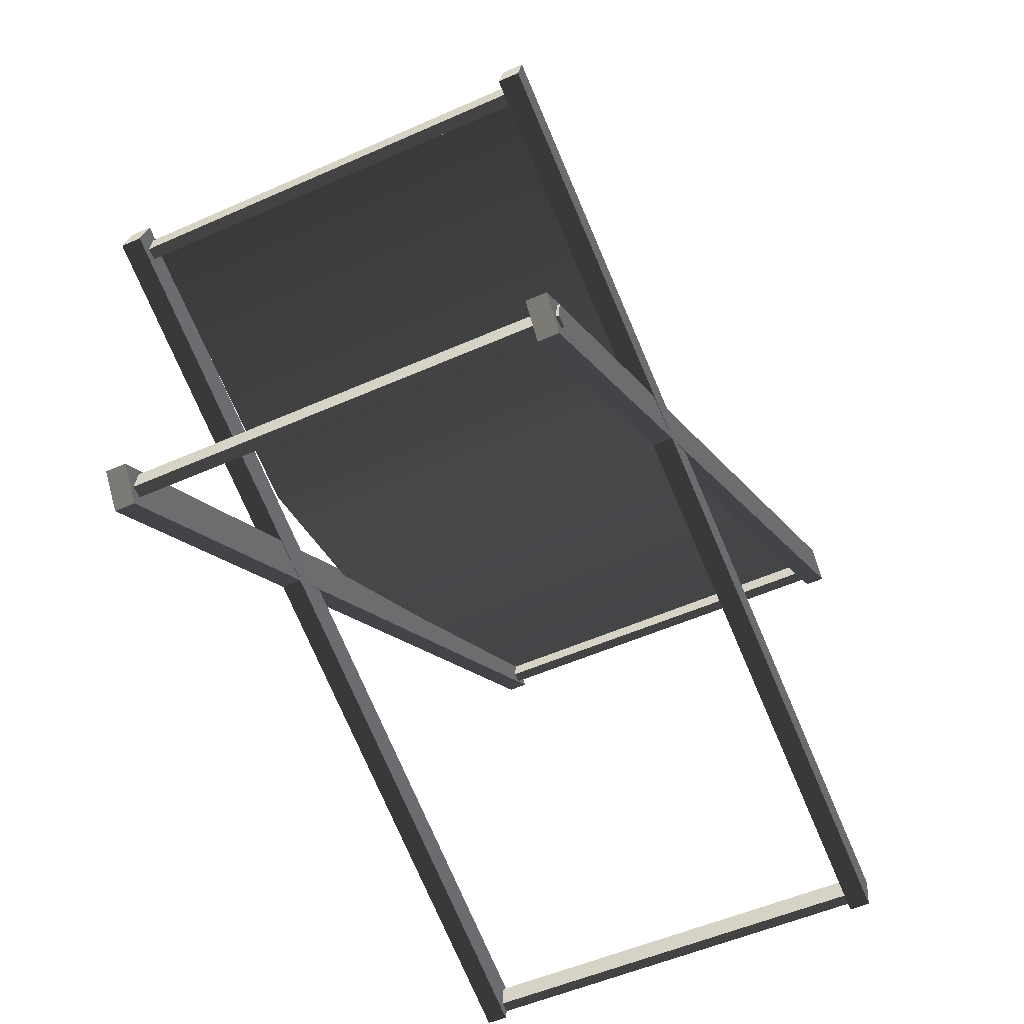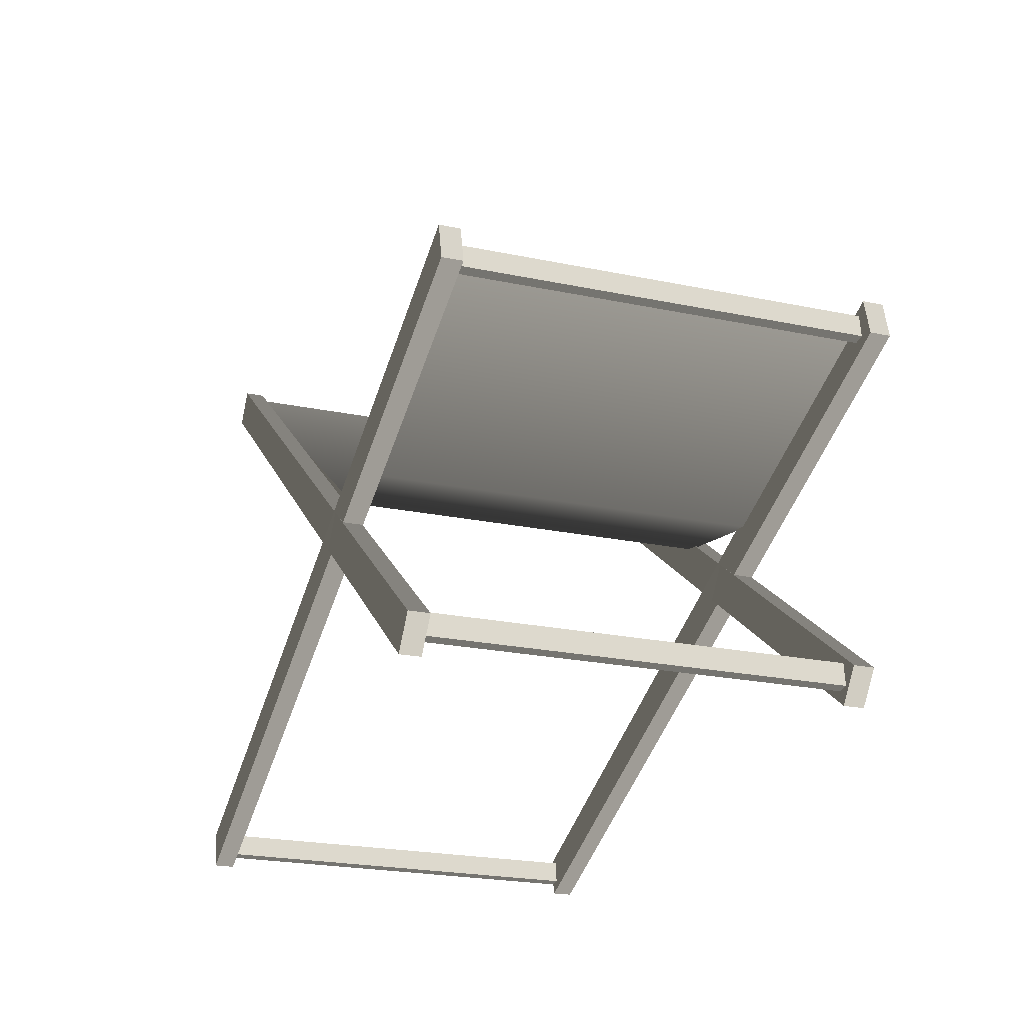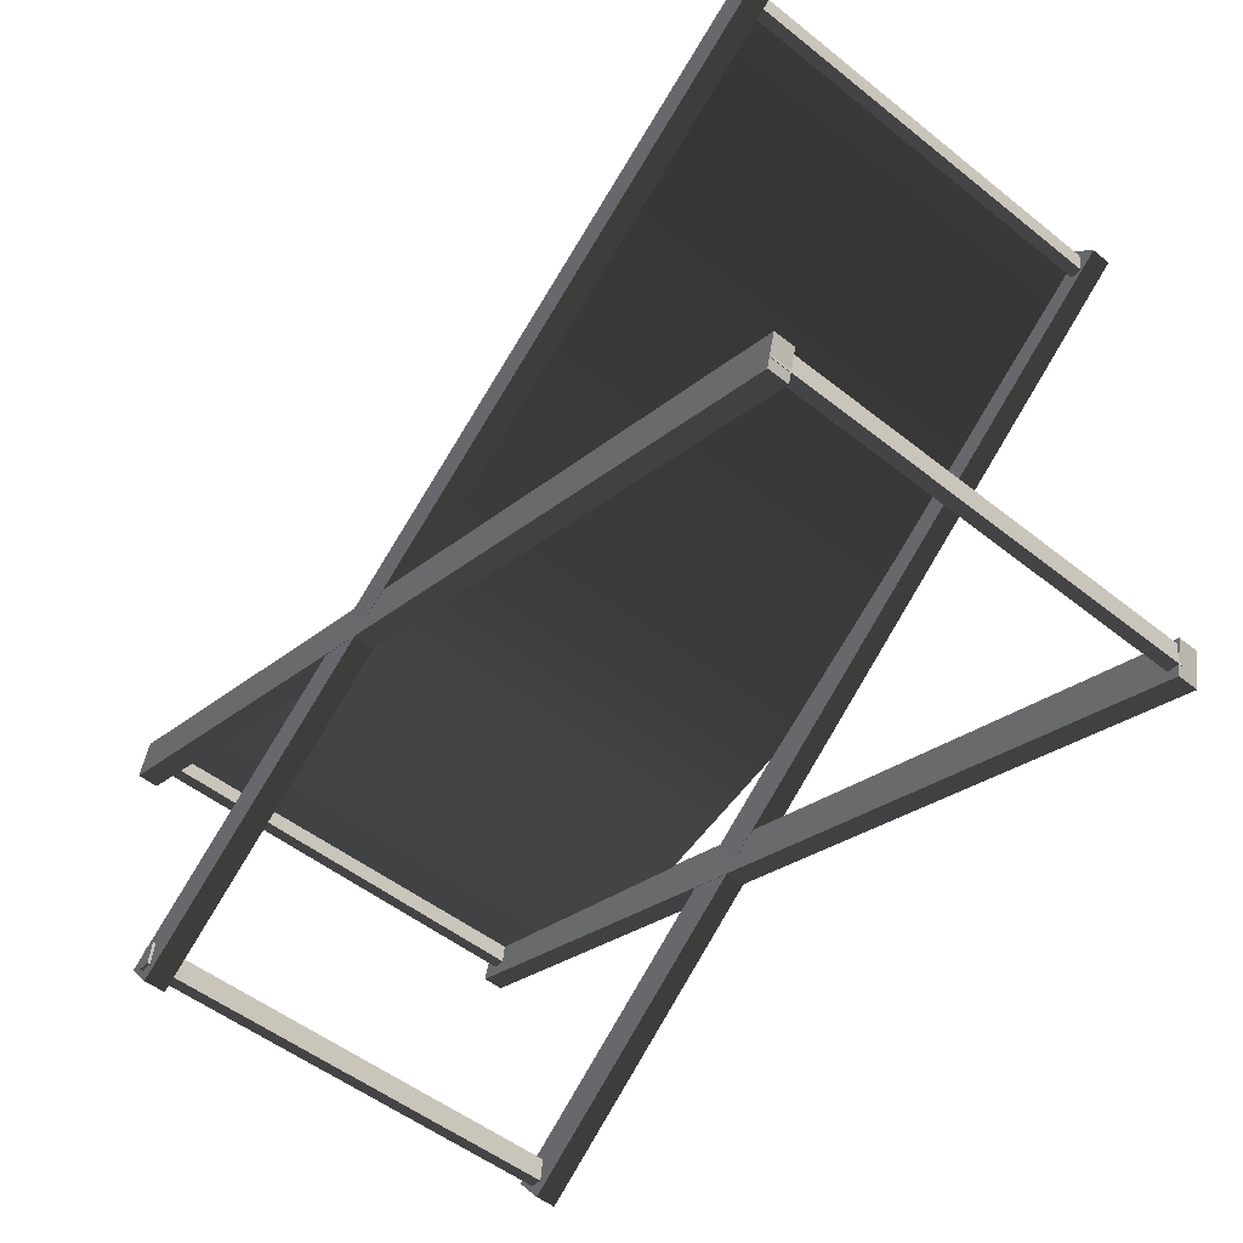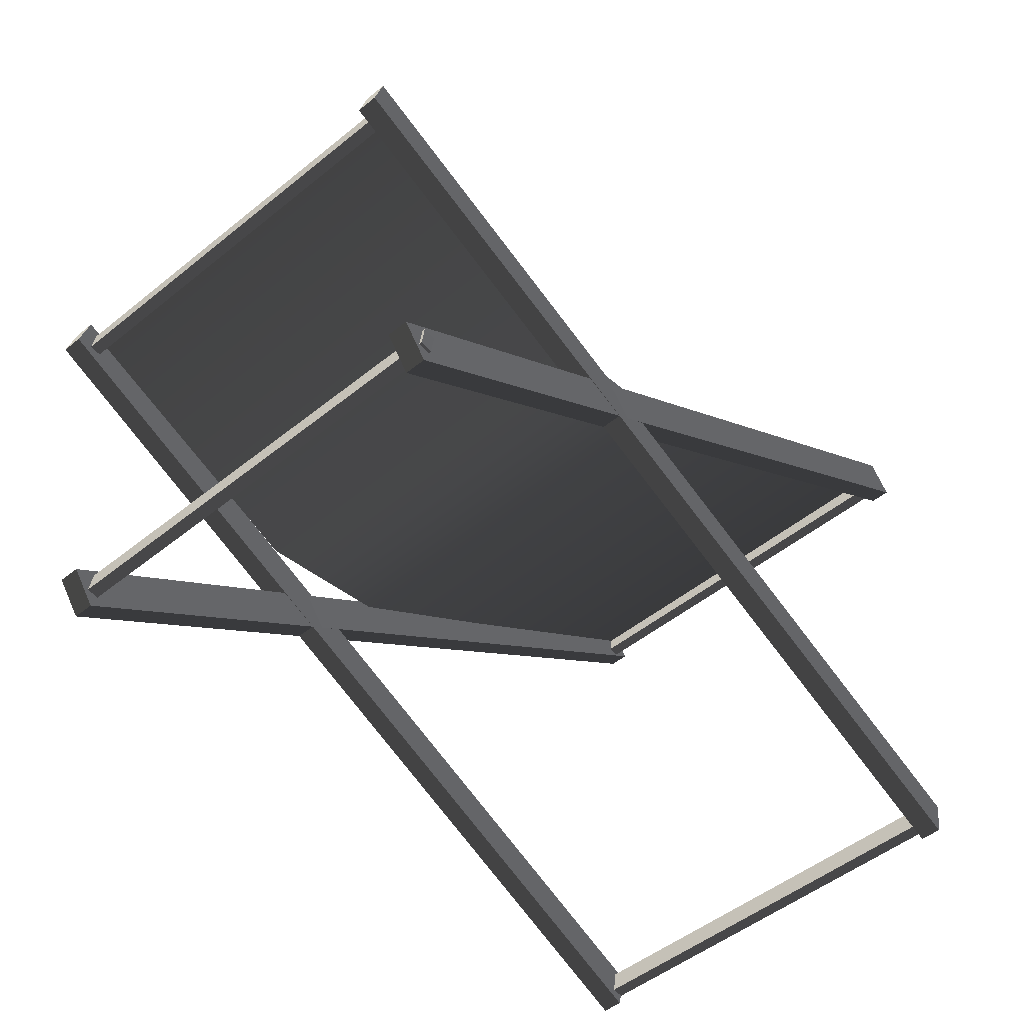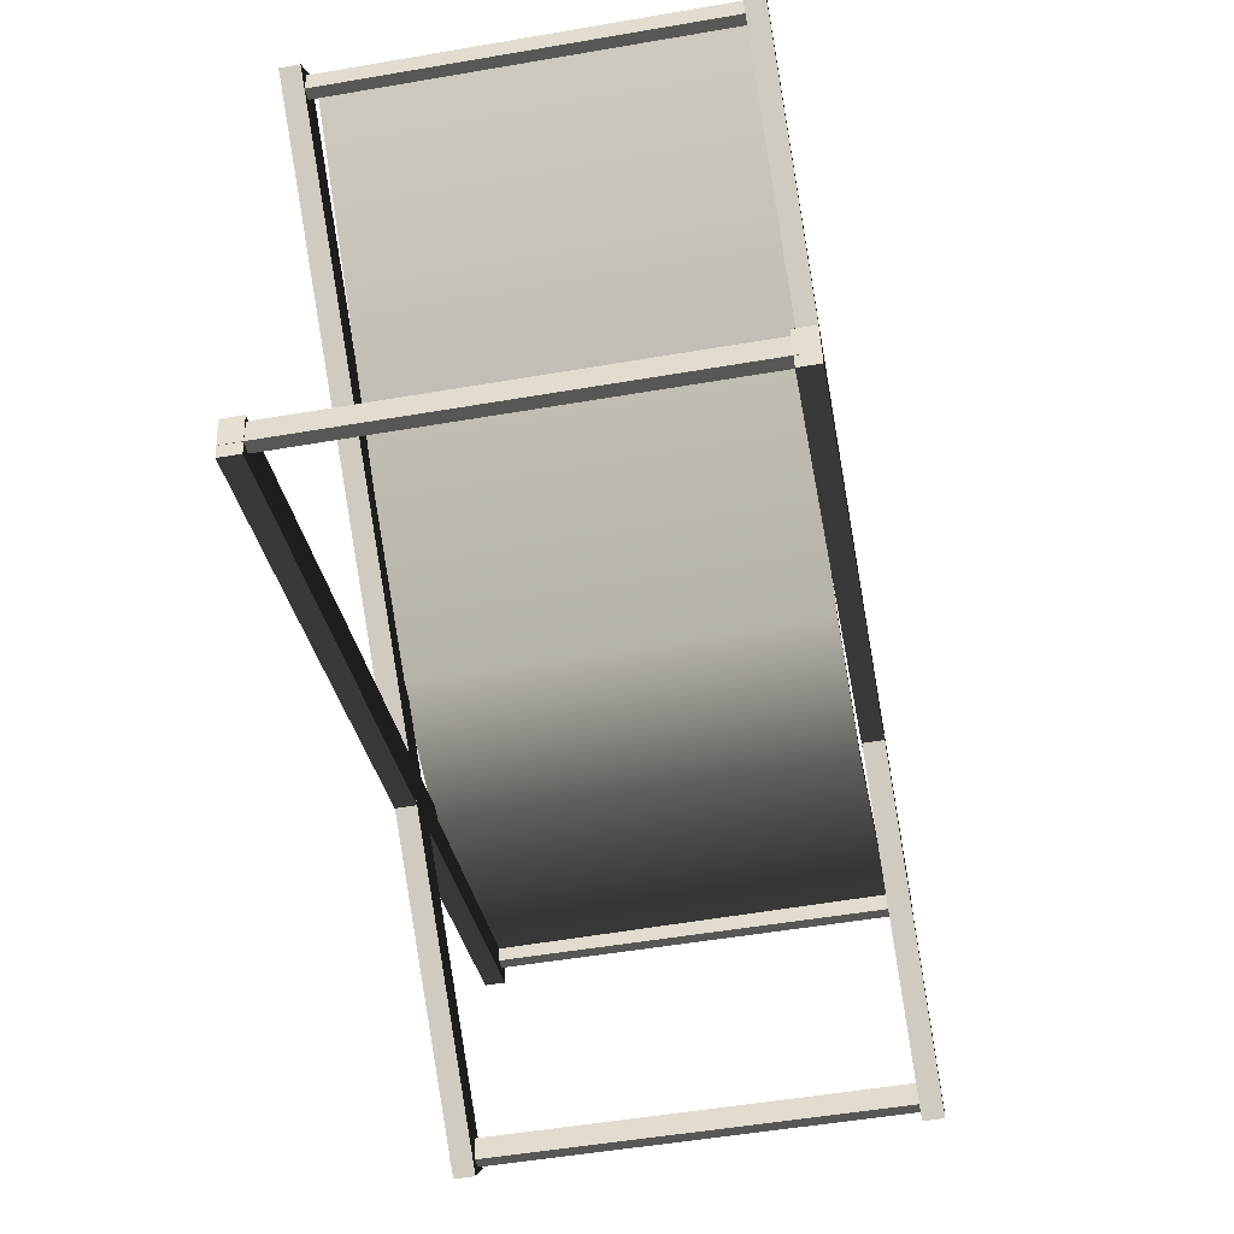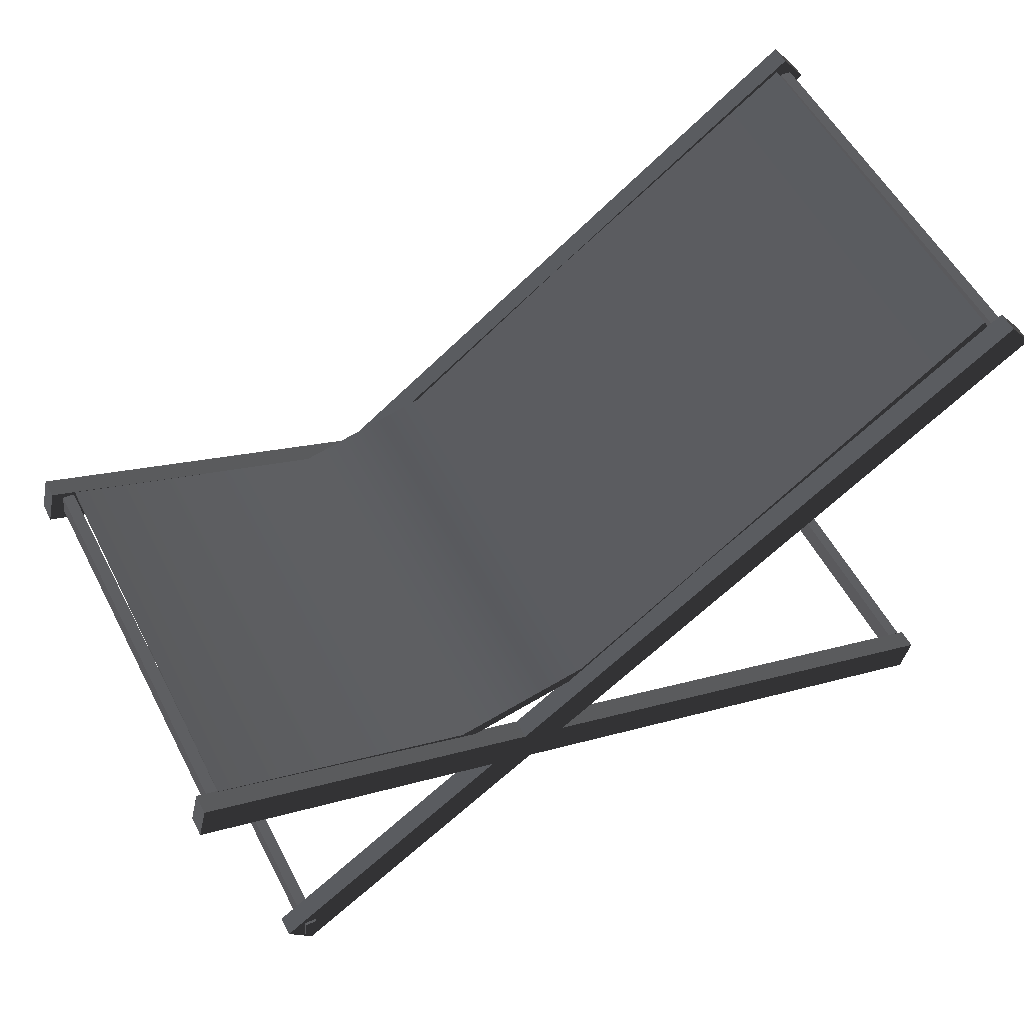
<metadata>
{"format":"obj","ext":"obj","renderer":"f3d","projection":"perspective","resolution":1024,"background":"white","views":[{"elev":-53.9,"azim":115.5,"up":"+Z"},{"elev":-23.7,"azim":71.2,"up":"+Z"},{"elev":-52.7,"azim":-130.0,"up":"+Z"},{"elev":-51.7,"azim":131.3,"up":"+Z"},{"elev":-53.9,"azim":-79.4,"up":"+Z"},{"elev":54.6,"azim":153.1,"up":"+Z"}]}
</metadata>
<code>
v -0.1174 0.05812 0.07328
v -0.1111 0.05816 0.0813
v -0.111 0.05288 0.0813
v -0.1174 0.05285 0.07328
v -0.1111 0.05816 0.0813
v 0.09939 0.05596 -0.07328
v 0.09943 0.05069 -0.07328
v -0.111 0.05288 0.0813
v 0.09939 0.05596 -0.07328
v 0.09307 0.05593 -0.0813
v 0.0931 0.05065 -0.0813
v 0.09943 0.05069 -0.07328
v 0.09307 0.05593 -0.0813
v -0.1174 0.05812 0.07328
v -0.1174 0.05285 0.07328
v 0.0931 0.05065 -0.0813
v -0.1174 0.05285 0.07328
v -0.111 0.05288 0.0813
v 0.09943 0.05069 -0.07328
v 0.0931 0.05065 -0.0813
v 0.09307 0.05593 -0.0813
v 0.09939 0.05596 -0.07328
v -0.1111 0.05816 0.0813
v -0.1174 0.05812 0.07328
v -0.1168 -0.05079 0.07328
v -0.1104 -0.05076 0.0813
v -0.1104 -0.05603 0.0813
v -0.1167 -0.05606 0.07328
v -0.1104 -0.05076 0.0813
v 0.1 -0.05295 -0.07328
v 0.1001 -0.05822 -0.07328
v -0.1104 -0.05603 0.0813
v 0.1 -0.05295 -0.07328
v 0.0937 -0.05298 -0.0813
v 0.09373 -0.05826 -0.0813
v 0.1001 -0.05822 -0.07328
v 0.0937 -0.05298 -0.0813
v -0.1168 -0.05079 0.07328
v -0.1167 -0.05606 0.07328
v 0.09373 -0.05826 -0.0813
v -0.1167 -0.05606 0.07328
v -0.1104 -0.05603 0.0813
v 0.1001 -0.05822 -0.07328
v 0.09373 -0.05826 -0.0813
v 0.0937 -0.05298 -0.0813
v 0.1 -0.05295 -0.07328
v -0.1104 -0.05076 0.0813
v -0.1168 -0.05079 0.07328
v 0.09483 0.05669 -0.07693
v 0.09413 0.05669 -0.07103
v 0.09109 0.05667 -0.07138
v 0.09178 0.05667 -0.07729
v 0.09413 0.05669 -0.07103
v 0.09476 -0.05294 -0.07103
v 0.09172 -0.05295 -0.07138
v 0.09109 0.05667 -0.07138
v 0.09476 -0.05294 -0.07103
v 0.09546 -0.05293 -0.07693
v 0.09241 -0.05295 -0.07729
v 0.09172 -0.05295 -0.07138
v 0.09546 -0.05293 -0.07693
v 0.09483 0.05669 -0.07693
v 0.09178 0.05667 -0.07729
v 0.09241 -0.05295 -0.07729
v 0.09178 0.05667 -0.07729
v 0.09109 0.05667 -0.07138
v 0.09172 -0.05295 -0.07138
v 0.09241 -0.05295 -0.07729
v 0.09546 -0.05293 -0.07693
v 0.09476 -0.05294 -0.07103
v 0.09413 0.05669 -0.07103
v 0.09483 0.05669 -0.07693
v -0.1068 -0.05295 -0.08043
v -0.1092 -0.05297 -0.07051
v -0.1092 -0.05824 -0.07051
v -0.1068 -0.05822 -0.08043
v -0.1092 -0.05297 -0.07051
v 0.1149 -0.05168 0.01627
v 0.115 -0.05695 0.01627
v -0.1092 -0.05824 -0.07051
v 0.1149 -0.05168 0.01627
v 0.1174 -0.05166 0.00635
v 0.1174 -0.05694 0.00635
v 0.115 -0.05695 0.01627
v 0.1174 -0.05166 0.00635
v -0.1068 -0.05295 -0.08043
v -0.1068 -0.05822 -0.08043
v 0.1174 -0.05694 0.00635
v -0.1068 -0.05822 -0.08043
v -0.1092 -0.05824 -0.07051
v 0.115 -0.05695 0.01627
v 0.1174 -0.05694 0.00635
v 0.1174 -0.05166 0.00635
v 0.1149 -0.05168 0.01627
v -0.1092 -0.05297 -0.07051
v -0.1068 -0.05295 -0.08043
v -0.1052 0.05554 -0.07701
v -0.1059 0.05553 -0.07111
v -0.109 0.05552 -0.07147
v -0.1083 0.05552 -0.07737
v -0.1059 0.05553 -0.07111
v -0.1053 -0.05409 -0.07111
v -0.1083 -0.05411 -0.07147
v -0.109 0.05552 -0.07147
v -0.1053 -0.05409 -0.07111
v -0.1046 -0.05409 -0.07701
v -0.1076 -0.0541 -0.07737
v -0.1083 -0.05411 -0.07147
v -0.1046 -0.05409 -0.07701
v -0.1052 0.05554 -0.07701
v -0.1083 0.05552 -0.07737
v -0.1076 -0.0541 -0.07737
v -0.1083 0.05552 -0.07737
v -0.109 0.05552 -0.07147
v -0.1083 -0.05411 -0.07147
v -0.1076 -0.0541 -0.07737
v -0.1046 -0.05409 -0.07701
v -0.1053 -0.05409 -0.07111
v -0.1059 0.05553 -0.07111
v -0.1052 0.05554 -0.07701
v -0.1074 0.05596 -0.08043
v -0.1099 0.05595 -0.07051
v -0.1098 0.05067 -0.07051
v -0.1074 0.05069 -0.08043
v -0.1099 0.05595 -0.07051
v 0.1143 0.05724 0.01627
v 0.1144 0.05196 0.01627
v -0.1098 0.05067 -0.07051
v 0.1143 0.05724 0.01627
v 0.1167 0.05725 0.00635
v 0.1168 0.05198 0.00635
v 0.1144 0.05196 0.01627
v 0.1167 0.05725 0.00635
v -0.1074 0.05596 -0.08043
v -0.1074 0.05069 -0.08043
v 0.1168 0.05198 0.00635
v -0.1074 0.05069 -0.08043
v -0.1098 0.05067 -0.07051
v 0.1144 0.05196 0.01627
v 0.1168 0.05198 0.00635
v 0.1167 0.05725 0.00635
v 0.1143 0.05724 0.01627
v -0.1099 0.05595 -0.07051
v -0.1074 0.05596 -0.08043
v 0.1124 0.05679 0.007547
v 0.1117 0.05679 0.01345
v 0.1087 0.05677 0.01309
v 0.1094 0.05678 0.007185
v 0.1117 0.05679 0.01345
v 0.1123 -0.05284 0.01345
v 0.1093 -0.05286 0.01309
v 0.1087 0.05677 0.01309
v 0.1123 -0.05284 0.01345
v 0.113 -0.05283 0.007547
v 0.11 -0.05285 0.007185
v 0.1093 -0.05286 0.01309
v 0.113 -0.05283 0.007547
v 0.1124 0.05679 0.007547
v 0.1094 0.05678 0.007185
v 0.11 -0.05285 0.007185
v 0.1094 0.05678 0.007185
v 0.1087 0.05677 0.01309
v 0.1093 -0.05286 0.01309
v 0.11 -0.05285 0.007185
v 0.113 -0.05283 0.007547
v 0.1123 -0.05284 0.01345
v 0.1117 0.05679 0.01345
v 0.1124 0.05679 0.007547
v -0.1095 0.05687 0.07062
v -0.1102 0.05687 0.07652
v -0.1133 0.05685 0.07616
v -0.1126 0.05686 0.07026
v -0.1102 0.05687 0.07652
v -0.1096 -0.05276 0.07652
v -0.1126 -0.05278 0.07616
v -0.1133 0.05685 0.07616
v -0.1096 -0.05276 0.07652
v -0.1089 -0.05275 0.07062
v -0.112 -0.05277 0.07026
v -0.1126 -0.05278 0.07616
v -0.1089 -0.05275 0.07062
v -0.1095 0.05687 0.07062
v -0.1126 0.05686 0.07026
v -0.112 -0.05277 0.07026
v -0.1126 0.05686 0.07026
v -0.1133 0.05685 0.07616
v -0.1126 -0.05278 0.07616
v -0.112 -0.05277 0.07026
v -0.1089 -0.05275 0.07062
v -0.1096 -0.05276 0.07652
v -0.1102 0.05687 0.07652
v -0.1095 0.05687 0.07062
v -0.108 0.05104 0.078
v 0.005574 0.05247 -0.003348
v 0.005422 -0.05089 -0.003141
v -0.1081 -0.05233 0.07821
v 0.005574 0.05247 -0.003348
v 0.04143 0.05239 -0.01101
v 0.04128 -0.05097 -0.0108
v 0.005422 -0.05089 -0.003141
v 0.1088 -0.05117 0.01449
v 0.1089 0.05219 0.01428
v -0.1097 0.05103 0.07524
v -0.1098 -0.05233 0.07545
v 0.004612 -0.0509 -0.006043
v 0.004764 0.05246 -0.00625
v 0.004764 0.05246 -0.00625
v 0.004612 -0.0509 -0.006043
v 0.04123 -0.05098 -0.01404
v 0.04138 0.05238 -0.01424
v 0.1086 -0.05117 0.01123
v 0.1088 0.05219 0.01103
v -0.1097 0.05103 0.07524
v -0.108 0.05104 0.078
v -0.1081 -0.05233 0.07821
v -0.1098 -0.05233 0.07545
v -0.108 0.05104 0.078
v -0.1097 0.05103 0.07524
v 0.004764 0.05246 -0.00625
v 0.005574 0.05247 -0.003348
v 0.005574 0.05247 -0.003348
v 0.004764 0.05246 -0.00625
v 0.04138 0.05238 -0.01424
v 0.04143 0.05239 -0.01101
v 0.1088 0.05219 0.01103
v 0.1089 0.05219 0.01428
v -0.1098 -0.05233 0.07545
v -0.1081 -0.05233 0.07821
v 0.005422 -0.05089 -0.003141
v 0.004612 -0.0509 -0.006043
v 0.004612 -0.0509 -0.006043
v 0.005422 -0.05089 -0.003141
v 0.04128 -0.05097 -0.0108
v 0.04123 -0.05098 -0.01404
v 0.1088 -0.05117 0.01449
v 0.1086 -0.05117 0.01123
v 0.1089 0.05219 0.01428
v 0.1088 0.05219 0.01103
v 0.1086 -0.05117 0.01123
v 0.1088 -0.05117 0.01449
g Bench_(15)_23842_111
f 1 3 2
f 1 4 3
f 5 7 6
f 5 8 7
f 9 11 10
f 9 12 11
f 13 15 14
f 13 16 15
f 17 19 18
f 17 20 19
f 21 23 22
f 21 24 23
f 25 27 26
f 25 28 27
f 29 31 30
f 29 32 31
f 33 35 34
f 33 36 35
f 37 39 38
f 37 40 39
f 41 43 42
f 41 44 43
f 45 47 46
f 45 48 47
f 49 51 50
f 49 52 51
f 53 55 54
f 53 56 55
f 57 59 58
f 57 60 59
f 61 63 62
f 61 64 63
f 65 67 66
f 65 68 67
f 69 71 70
f 69 72 71
f 73 75 74
f 73 76 75
f 77 79 78
f 77 80 79
f 81 83 82
f 81 84 83
f 85 87 86
f 85 88 87
f 89 91 90
f 89 92 91
f 93 95 94
f 93 96 95
f 97 99 98
f 97 100 99
f 101 103 102
f 101 104 103
f 105 107 106
f 105 108 107
f 109 111 110
f 109 112 111
f 113 115 114
f 113 116 115
f 117 119 118
f 117 120 119
f 121 123 122
f 121 124 123
f 125 127 126
f 125 128 127
f 129 131 130
f 129 132 131
f 133 135 134
f 133 136 135
f 137 139 138
f 137 140 139
f 141 143 142
f 141 144 143
f 145 147 146
f 145 148 147
f 149 151 150
f 149 152 151
f 153 155 154
f 153 156 155
f 157 159 158
f 157 160 159
f 161 163 162
f 161 164 163
f 165 167 166
f 165 168 167
f 169 171 170
f 169 172 171
f 173 175 174
f 173 176 175
f 177 179 178
f 177 180 179
f 181 183 182
f 181 184 183
f 185 187 186
f 185 188 187
f 189 191 190
f 189 192 191
f 193 195 194
f 193 196 195
f 197 199 198
f 197 200 199
f 198 199 201
f 198 201 202
f 203 205 204
f 203 206 205
f 207 209 208
f 207 210 209
f 210 211 209
f 210 212 211
f 213 215 214
f 213 216 215
f 217 219 218
f 217 220 219
f 221 223 222
f 221 224 223
f 224 225 223
f 224 226 225
f 227 229 228
f 227 230 229
f 231 233 232
f 231 234 233
f 234 235 233
f 234 236 235
f 237 239 238
f 237 240 239

</code>
